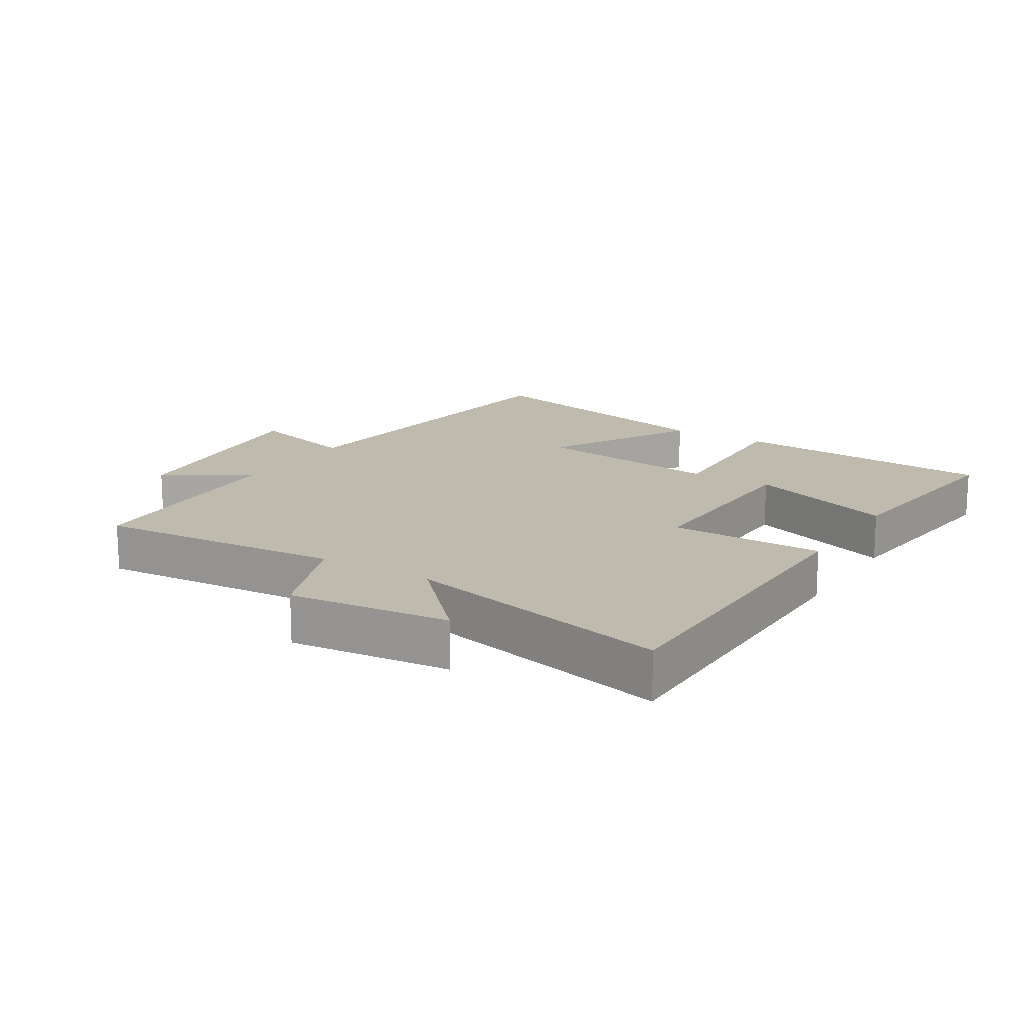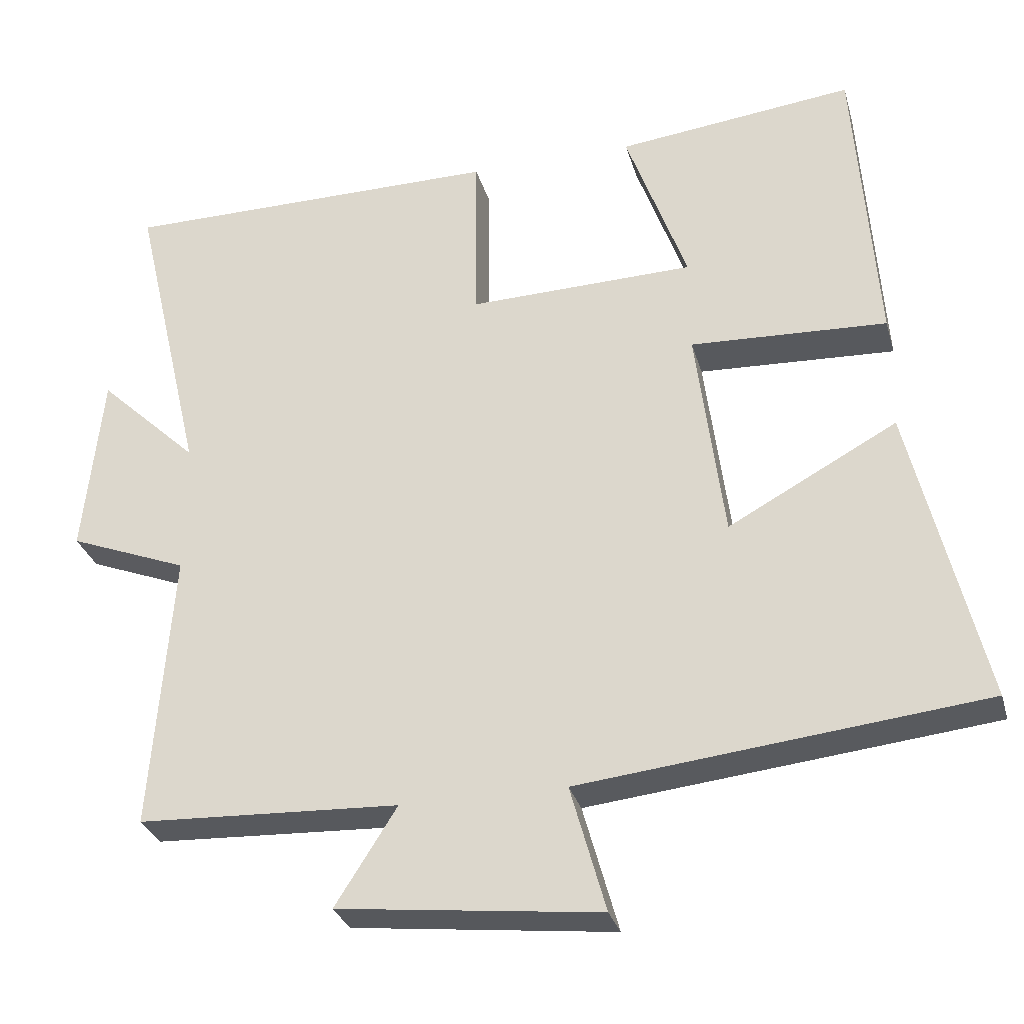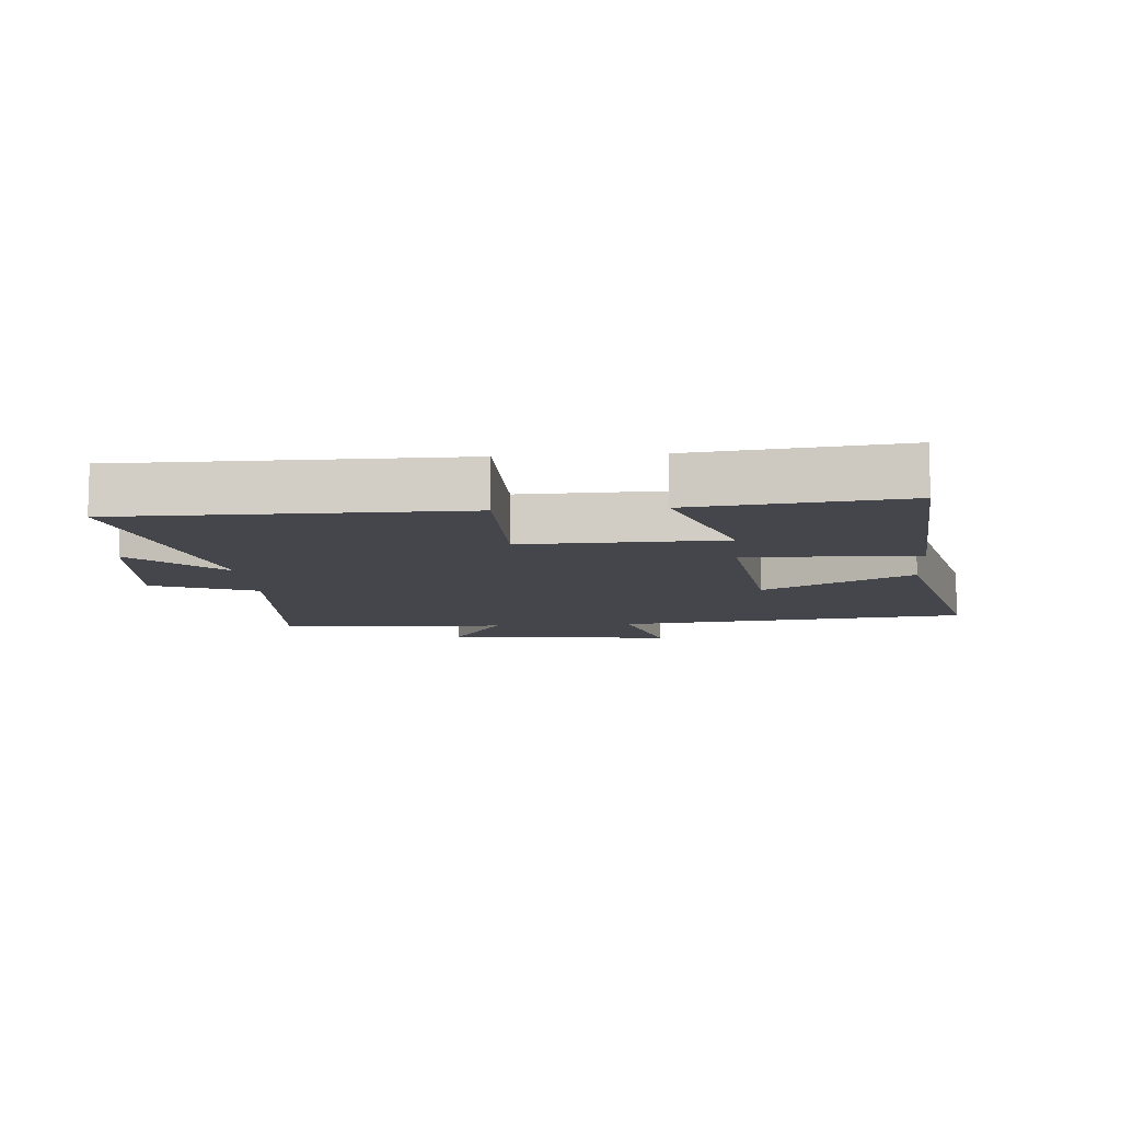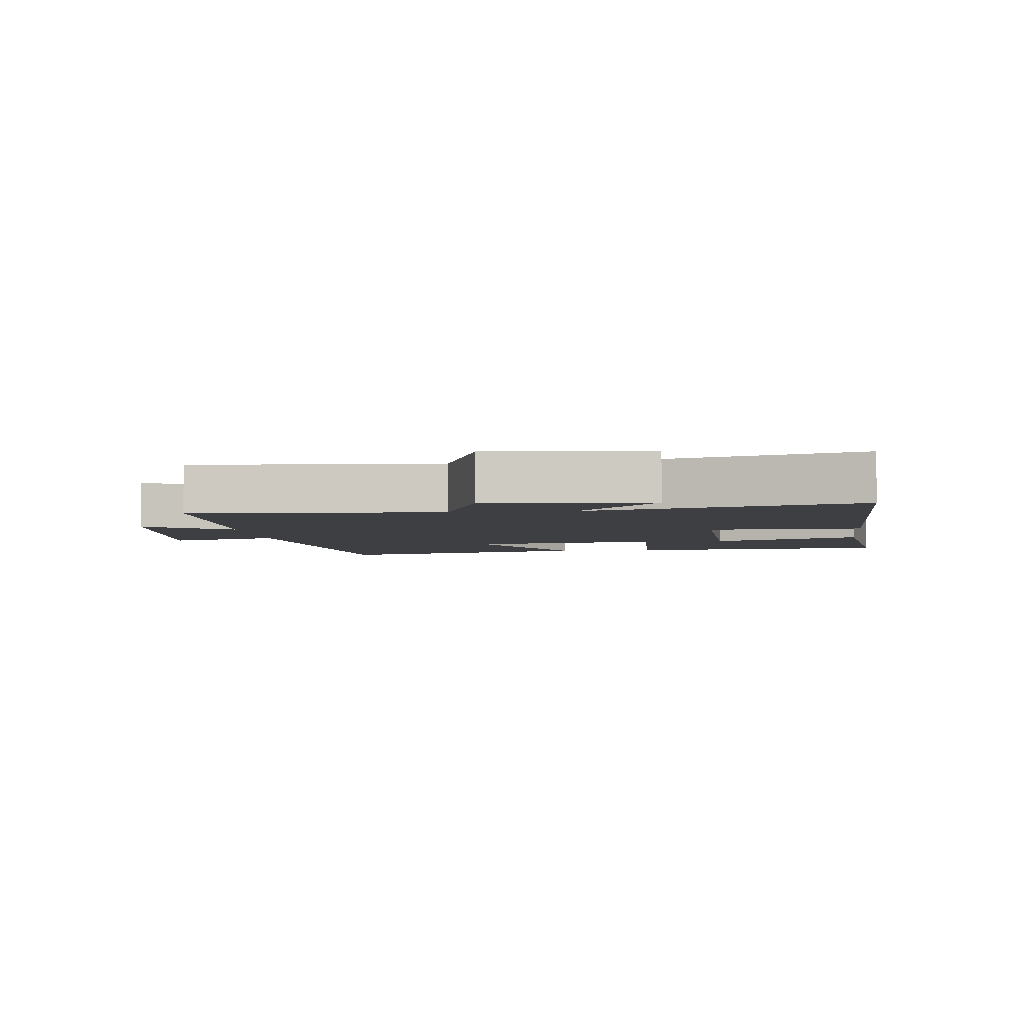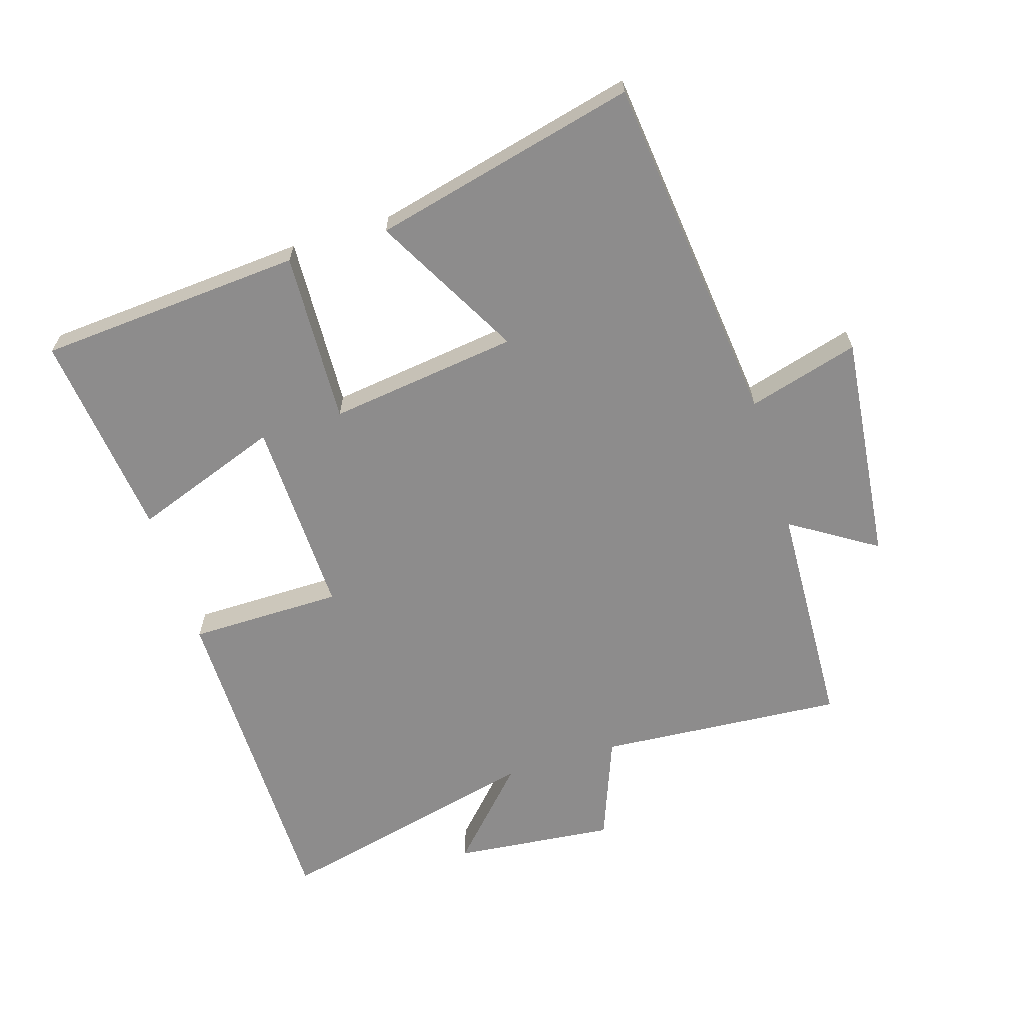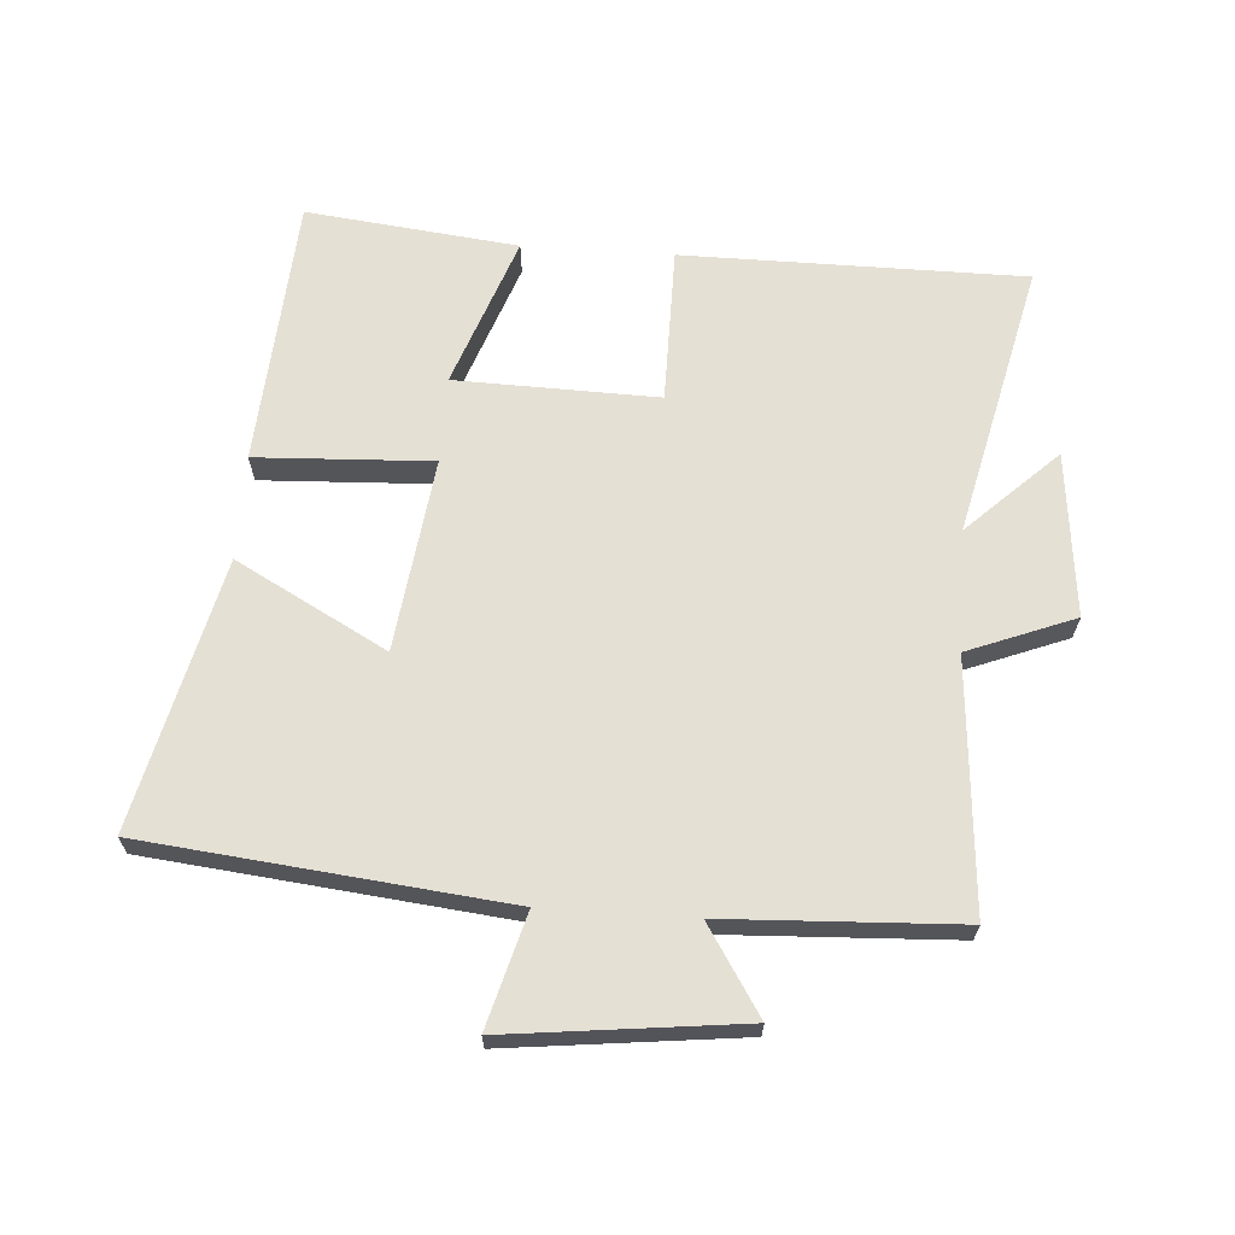
<metadata>
{"format":"obj","ext":"obj","renderer":"f3d","projection":"perspective","resolution":1024,"background":"white","views":[{"elev":15.8,"azim":-58.1,"up":"+Y"},{"elev":-30.1,"azim":15.0,"up":"+Z"},{"elev":-10.0,"azim":4.4,"up":"+Y"},{"elev":-4.3,"azim":-83.0,"up":"+Y"},{"elev":-64.3,"azim":107.4,"up":"+Y"},{"elev":65.9,"azim":-176.1,"up":"+Y"}]}
</metadata>
<code>
v 0.598 0.07 -0.441
v 0.051 0.07 -0.5
v 0.099 0.07 -0.672
v -0.257 0.07 -0.632
v -0.173 0.07 -0.5
v -0.529 0.07 -0.484
v -0.5 0.07 -0.103
v -0.662 0.07 -0.04
v -0.636 0.07 0.21
v -0.5 0.07 0.081
v -0.597 0.07 0.498
v -0.077 0.07 0.5
v -0.076 0.07 0.262
v 0.232 0.07 0.27
v 0.149 0.07 0.5
v 0.471 0.07 0.537
v 0.5 0.07 0.127
v 0.233 0.07 0.139
v 0.271 0.07 -0.155
v 0.5 0.07 -0.031
v 0.598 0 -0.441
v 0.051 0 -0.5
v 0.099 0 -0.672
v -0.257 0 -0.632
v -0.173 0 -0.5
v -0.529 0 -0.484
v -0.5 0 -0.103
v -0.662 0 -0.04
v -0.636 0 0.21
v -0.5 0 0.081
v -0.597 0 0.498
v -0.077 0 0.5
v -0.076 0 0.262
v 0.232 0 0.27
v 0.149 0 0.5
v 0.471 0 0.537
v 0.5 0 0.127
v 0.233 0 0.139
v 0.271 0 -0.155
v 0.5 0 -0.031
f 19 20 1 2
f 18 19 2
f 16 17 18
f 14 15 16
f 14 16 18
f 13 14 18 2
f 10 11 12 13
f 7 8 9 10
f 7 10 13 2
f 5 6 7 2
f 2 3 4 5
f 22 21 40 39
f 22 39 38
f 38 37 36
f 36 35 34
f 38 36 34
f 22 38 34 33
f 33 32 31 30
f 30 29 28 27
f 22 33 30 27
f 22 27 26 25
f 25 24 23 22
f 1 21 22 2
f 2 22 23 3
f 3 23 24 4
f 4 24 25 5
f 5 25 26 6
f 6 26 27 7
f 7 27 28 8
f 8 28 29 9
f 9 29 30 10
f 10 30 31 11
f 11 31 32 12
f 12 32 33 13
f 13 33 34 14
f 14 34 35 15
f 15 35 36 16
f 16 36 37 17
f 17 37 38 18
f 18 38 39 19
f 19 39 40 20
f 20 40 21 1

</code>
